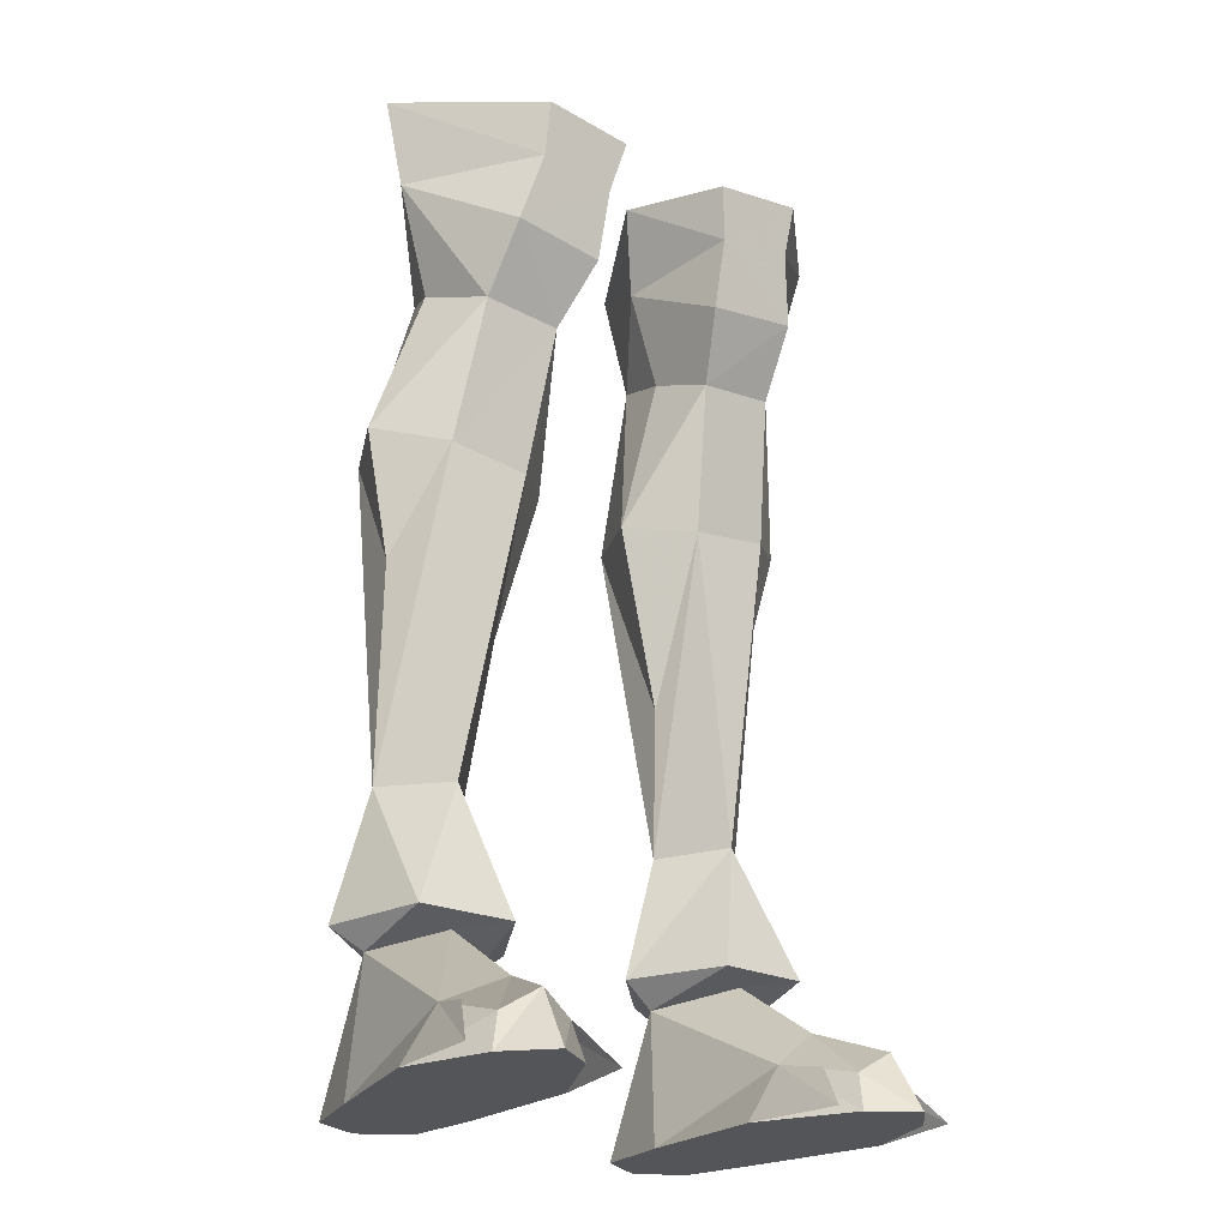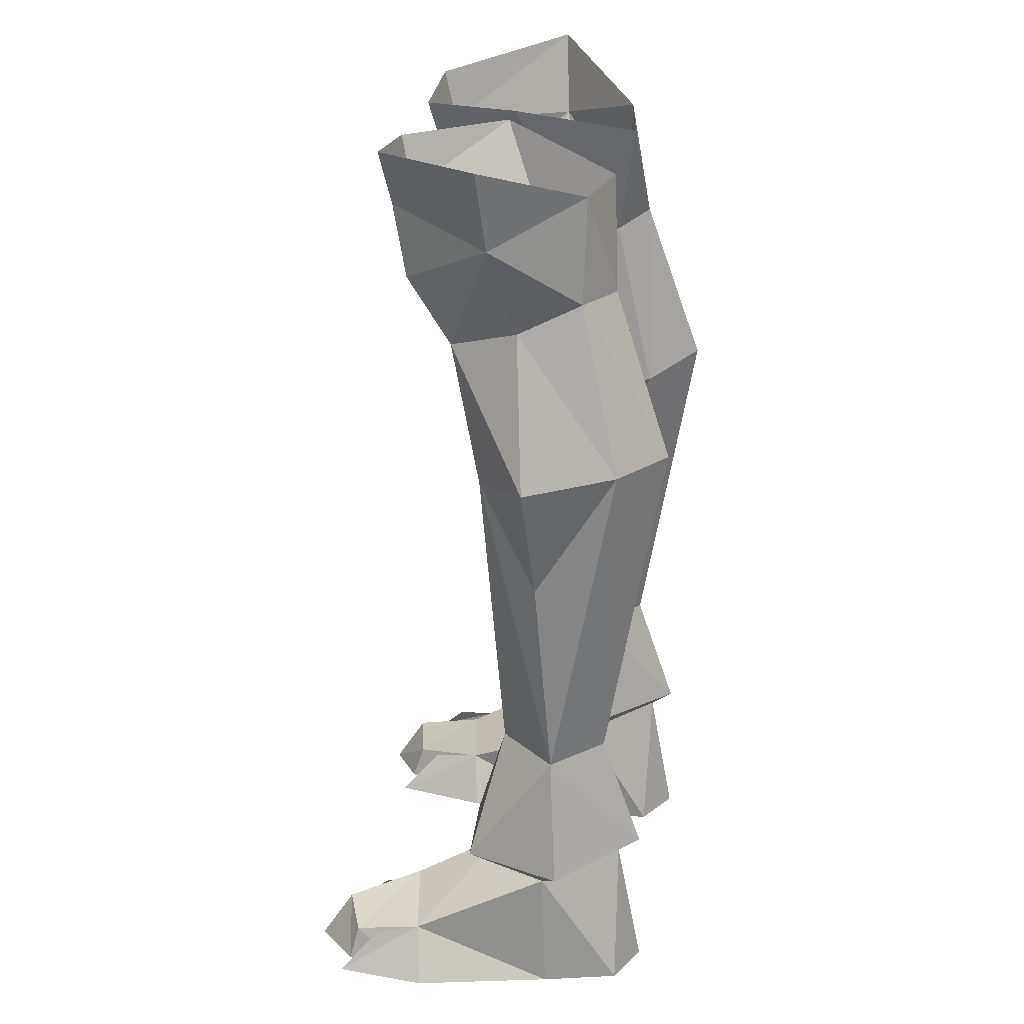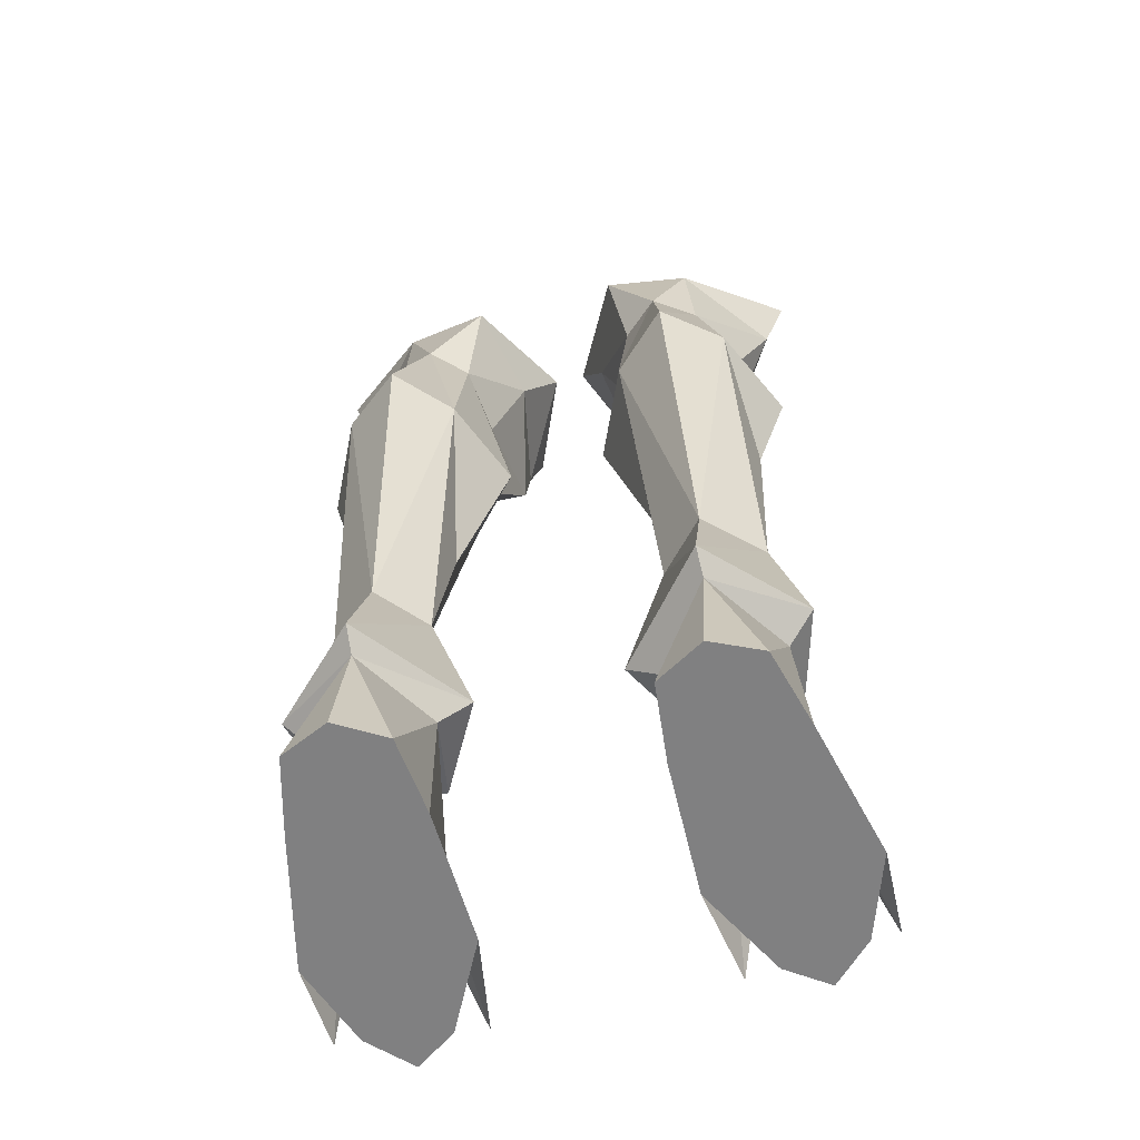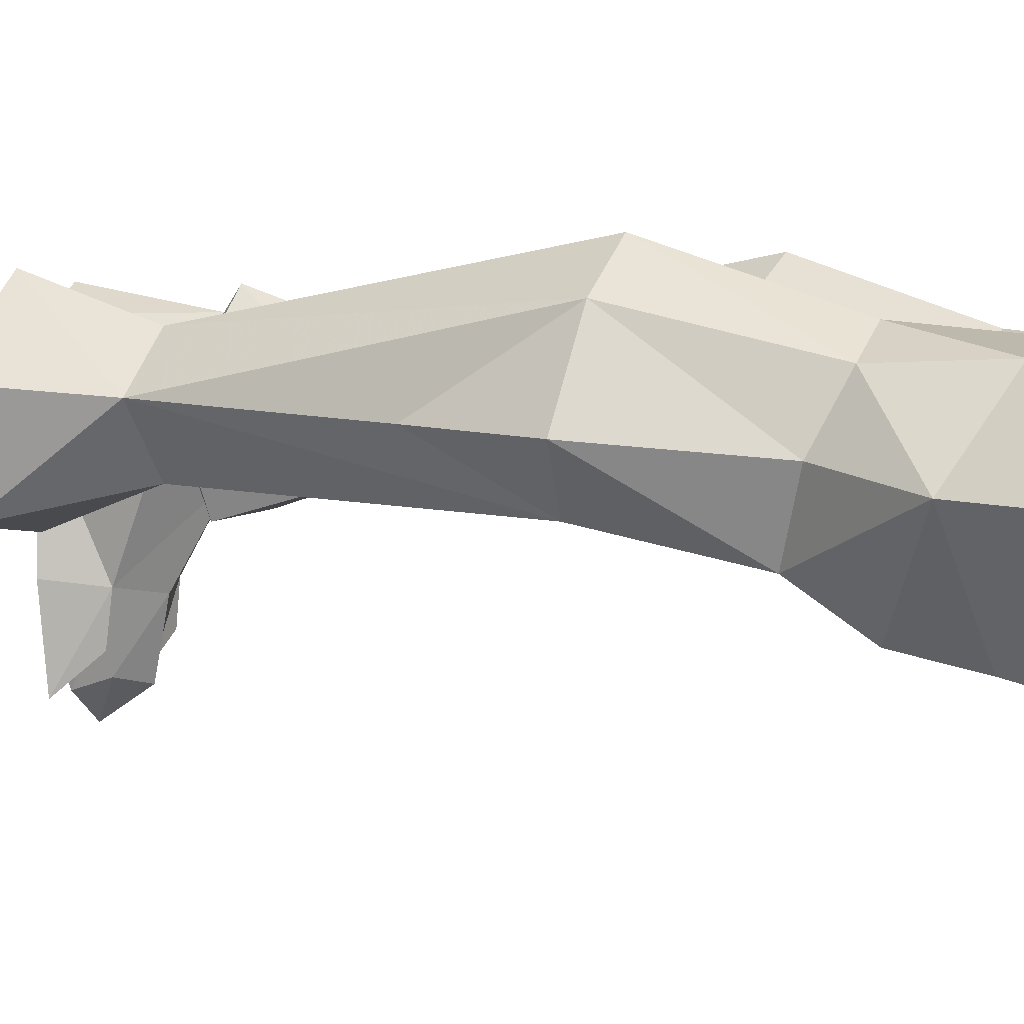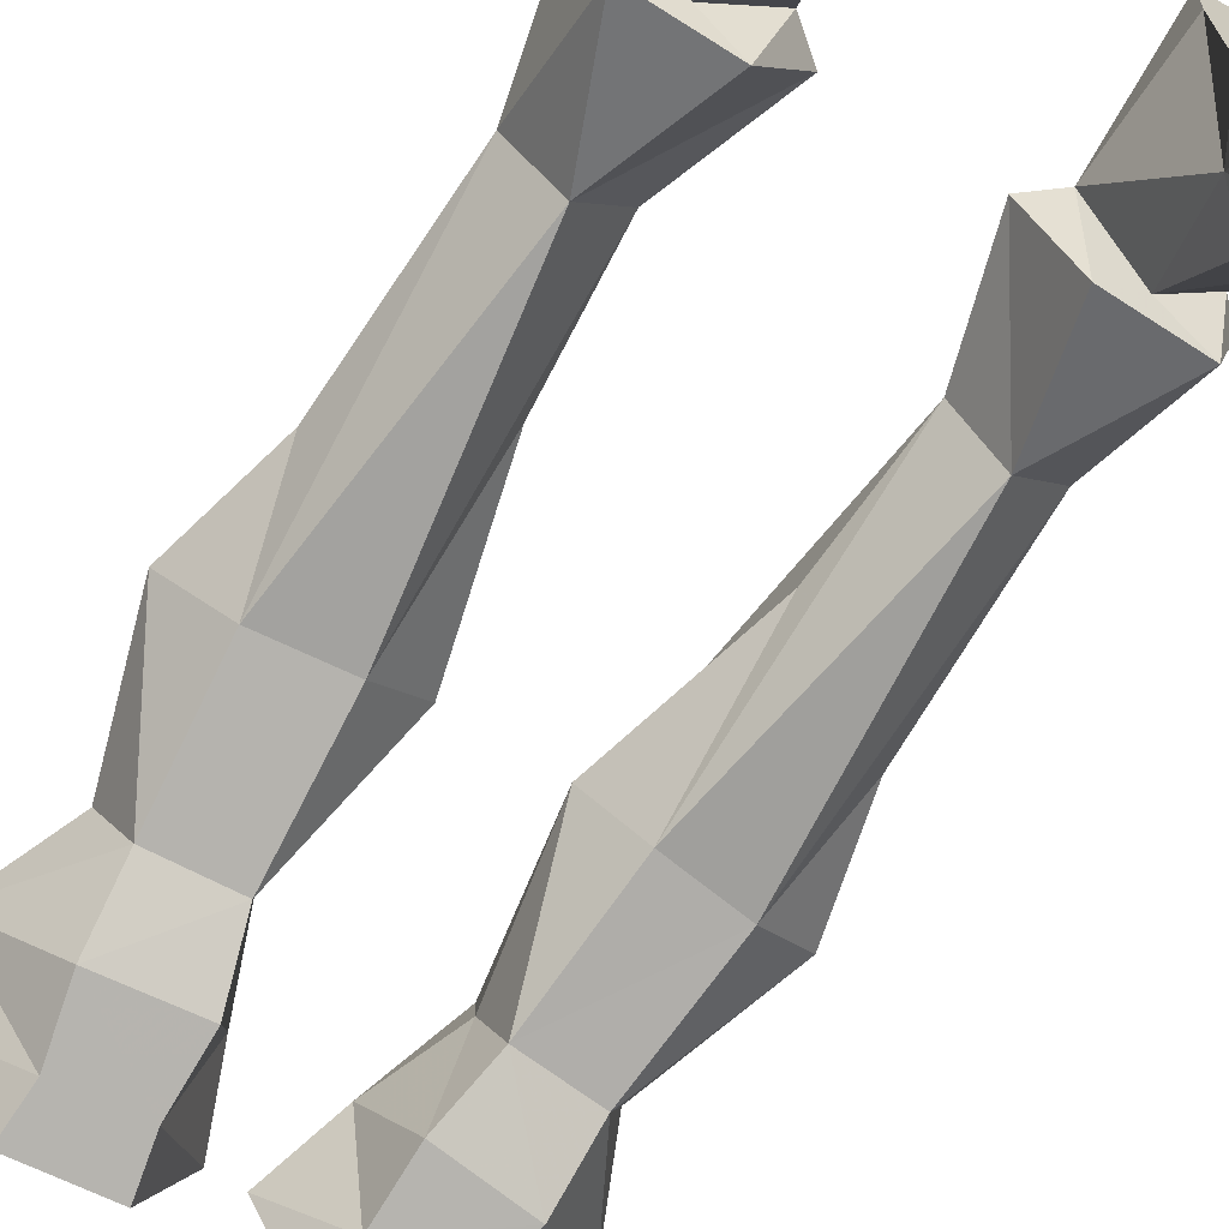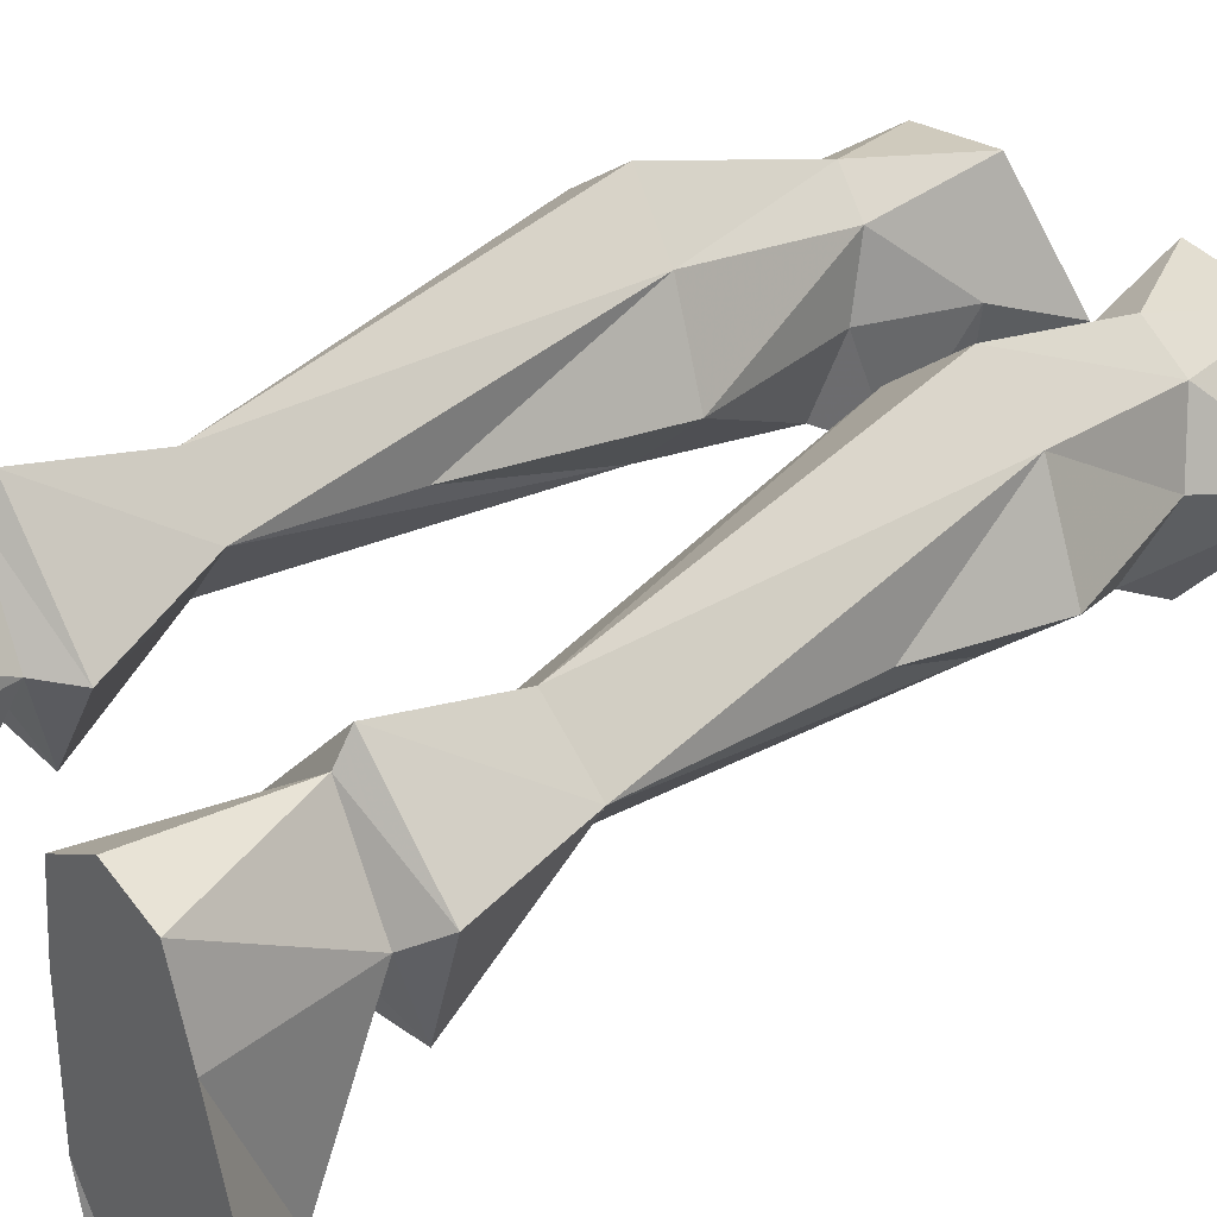
<metadata>
{"format":"obj","ext":"obj","renderer":"f3d","projection":"perspective","resolution":1024,"background":"white","views":[{"elev":-24.0,"azim":-36.6,"up":"+Z"},{"elev":27.3,"azim":100.7,"up":"+Z"},{"elev":-60.1,"azim":-165.6,"up":"+Z"},{"elev":1.9,"azim":-63.7,"up":"+Y"},{"elev":-68.5,"azim":147.4,"up":"+Y"},{"elev":36.6,"azim":-133.0,"up":"+Y"}]}
</metadata>
<code>
g warrior_shoe_female_45092
v 7.626 -5.787 1.237
v 7.982 -6.077 -0.02768
v 9.024 -2.962 -0.02768
v 7.951 -3.221 1.955
v 2.864 0.4552 27.2
v 3.232 -1.958 26.27
v 2.549 -3.411 28.51
v 1.634 0.3036 30.46
v 0.5651 -0.8497 33.13
v 2.682 3.356 32.01
v 1.77 1.098 21.43
v 3.645 -0.8687 21.02
v 5.859 -3.499 28.88
v 8.497 -0.1184 30.94
v 5.288 -4.082 31.31
v 4.536 3.761 28.36
v 5.071 5.835 22.35
v 3.13 4.151 21.78
v 3.244 2.738 27.96
v 6.554 -0.8157 21.4
v 6.026 -1.913 26.52
v 3.232 -1.958 26.27
v 3.645 -0.8687 21.02
v 6.034 2.759 28.33
v 5.769 2.843 32.13
v 6.915 0.6155 27.44
v 8.642 1.087 22.05
v 7.114 4.25 22.31
v 2.549 -3.411 28.51
v 2.525 -4.026 30.98
v 2.525 -4.026 30.98
v 9.315 -0.3203 33.86
v 7.433 -1.156 5.479
v 5.647 -0.2132 5.186
v 7.508 1.769 4.614
v 8.448 2.397 5.419
v 6.494 -6.326 1.979
v 6.598 -7.547 -0.028
v 7.951 -3.221 1.955
v 9.024 -2.962 -0.02768
v 7.847 1.972 -0.02771
v 7.508 1.769 4.614
v 7.119 4.699 -0.0278
v 5.483 4.516 5.031
v 3.502 1.841 4.494
v 3.804 4.49 -0.02826
v 3.527 1.712 -0.0284
v 4.132 -1.422 5.415
v 5.37 -6.075 1.261
v 5.131 -6.486 -0.02838
v 5.717 -3.601 2.997
v 4.472 -3.385 1.86
v 3.419 -3.134 -0.02839
v 5.454 3.81 10.01
v 5.44 5.478 -0.02804
v 5.498 -0.09553 10.02
v 7.538 1.408 17.67
v 5.483 4.516 5.031
v 3.502 1.841 4.494
v 2.402 1.75 5.351
v 5.46 5.327 5.624
v 4 -6.648 -0.02839
v 4.69 -5.246 1.484
v 8.926 -6.194 0.1123
v 8.205 -4.829 1.654
v 7.32 2.024 10.03
v 3.902 2.151 9.87
v 3.5 1.465 15.01
v 5.46 5.327 5.624
v 5.454 3.81 10.01
v 7.32 2.024 10.03
v 3.902 2.151 9.87
v 4.132 -1.422 5.415
v 7.433 -1.156 5.479
v 5.498 -0.09553 10.02
v 8.448 2.397 5.419
v 5.647 -0.2132 5.186
v 2.402 1.75 5.351
v 4.132 -1.422 5.415
v 4.132 -1.422 5.415
v 5.131 -6.486 -0.02838
v 5.37 -6.075 1.261
v 4.472 -3.385 1.86
v 3.419 -3.134 -0.02839
v 2.682 3.356 32.01
v 5.376 -4.525 33.17
v 2.135 -4.469 32.83
v 2.135 -4.469 32.83
v 3.419 -3.134 -0.02839
v 3.527 1.712 -0.0284
v 7.847 1.972 -0.02771
v 9.024 -2.962 -0.02768
v 7.119 4.699 -0.0278
v 3.804 4.49 -0.02826
v 5.131 -6.486 -0.02838
v 7.982 -6.077 -0.02768
v 5.44 5.478 -0.02804
v 6.598 -7.547 -0.028
v -7.636 -5.787 1.237
v -7.961 -3.221 1.955
v -9.035 -2.962 -0.02769
v -7.992 -6.077 -0.02768
v -2.874 0.4552 27.2
v -1.644 0.3036 30.46
v -2.559 -3.411 28.51
v -3.242 -1.958 26.27
v -0.5754 -0.8497 33.13
v -2.692 3.356 32.01
v -3.655 -0.8687 21.02
v -1.781 1.098 21.43
v -5.869 -3.499 28.88
v -5.298 -4.082 31.31
v -8.507 -0.1184 30.94
v -4.547 3.761 28.36
v -3.254 2.738 27.96
v -3.14 4.151 21.78
v -5.081 5.835 22.35
v -6.565 -0.8158 21.4
v -3.655 -0.8687 21.02
v -3.242 -1.958 26.27
v -6.037 -1.913 26.52
v -6.044 2.759 28.33
v -5.779 2.843 32.13
v -6.925 0.6155 27.44
v -7.124 4.25 22.31
v -8.652 1.087 22.05
v -2.559 -3.411 28.51
v -2.535 -4.026 30.98
v -2.535 -4.026 30.98
v -9.325 -0.3203 33.86
v -7.443 -1.156 5.479
v -8.458 2.397 5.419
v -7.519 1.769 4.614
v -5.657 -0.2132 5.186
v -6.504 -6.326 1.979
v -6.608 -7.547 -0.028
v -7.961 -3.221 1.955
v -7.857 1.972 -0.02772
v -9.035 -2.962 -0.02769
v -7.519 1.769 4.614
v -5.494 4.516 5.031
v -7.129 4.699 -0.02781
v -3.512 1.841 4.494
v -3.538 1.712 -0.02839
v -3.814 4.49 -0.02825
v -4.142 -1.422 5.415
v -5.381 -6.075 1.261
v -5.141 -6.486 -0.02838
v -5.727 -3.601 2.997
v -4.482 -3.385 1.86
v -3.429 -3.134 -0.02839
v -5.464 3.81 10.01
v -5.45 5.478 -0.02804
v -5.508 -0.09555 10.02
v -7.549 1.408 17.67
v -5.494 4.516 5.031
v -5.47 5.327 5.624
v -2.412 1.75 5.351
v -3.512 1.841 4.494
v -4.7 -5.246 1.484
v -4.01 -6.648 -0.02839
v -8.937 -6.194 0.1123
v -8.215 -4.829 1.654
v -7.33 2.024 10.03
v -3.913 2.151 9.87
v -3.51 1.465 15.01
v -5.47 5.327 5.624
v -7.33 2.024 10.03
v -5.464 3.81 10.01
v -3.913 2.151 9.87
v -4.142 -1.422 5.415
v -5.508 -0.09555 10.02
v -7.443 -1.156 5.479
v -8.458 2.397 5.419
v -5.657 -0.2132 5.186
v -2.412 1.75 5.351
v -4.142 -1.422 5.415
v -4.142 -1.422 5.415
v -5.141 -6.486 -0.02838
v -3.429 -3.134 -0.02839
v -4.482 -3.385 1.86
v -5.381 -6.075 1.261
v -2.692 3.356 32.01
v -2.145 -4.469 32.83
v -5.386 -4.525 33.17
v -2.145 -4.469 32.83
v -3.429 -3.134 -0.02839
v -9.035 -2.962 -0.02769
v -7.857 1.972 -0.02772
v -3.538 1.712 -0.02839
v -7.129 4.699 -0.02781
v -3.814 4.49 -0.02825
v -5.141 -6.486 -0.02838
v -7.992 -6.077 -0.02768
v -5.45 5.478 -0.02804
v -6.608 -7.547 -0.028
f 1 2 3
f 3 4 1
f 5 6 7
f 7 8 5
f 9 10 8
f 6 5 11
f 11 12 6
f 13 14 15
f 16 17 18
f 18 19 16
f 20 21 22
f 22 23 20
f 24 16 25
f 26 27 28
f 28 24 26
f 21 20 27
f 27 26 21
f 22 21 13
f 13 29 22
f 13 15 30
f 30 29 13
f 25 14 24
f 26 24 14
f 19 11 5
f 11 19 18
f 9 8 31
f 19 8 10
f 5 8 19
f 8 7 31
f 32 15 14
f 25 32 14
f 33 34 35
f 35 36 33
f 37 38 2
f 2 1 37
f 39 40 41
f 42 41 43
f 43 44 42
f 45 44 46
f 46 47 45
f 48 34 33
f 49 50 38
f 38 37 49
f 51 37 1
f 1 39 51
f 52 47 53
f 49 37 51
f 51 52 49
f 18 17 54
f 55 44 43
f 52 45 47
f 46 44 55
f 42 39 41
f 20 23 56
f 20 57 27
f 28 27 57
f 58 59 60
f 60 61 58
f 52 53 62
f 62 63 52
f 64 40 39
f 39 65 64
f 36 35 58
f 58 61 36
f 54 28 66
f 20 56 66
f 67 12 68
f 18 67 68
f 67 56 12
f 54 67 18
f 69 70 71
f 69 72 70
f 73 74 75
f 71 75 74
f 74 76 71
f 52 51 77
f 77 45 52
f 39 42 77
f 77 51 39
f 78 79 75
f 75 72 78
f 59 34 80
f 80 60 59
f 69 71 76
f 69 78 72
f 81 82 83
f 83 84 81
f 24 28 17
f 17 16 24
f 54 17 28
f 25 16 85
f 10 16 19
f 30 15 86
f 86 87 30
f 31 88 9
f 86 15 32
f 89 90 91
f 91 92 89
f 93 91 90
f 90 94 93
f 95 89 92
f 92 96 95
f 93 94 97
f 98 95 96
f 13 21 14
f 21 26 14
f 20 66 57
f 57 66 28
f 12 11 68
f 68 11 18
f 99 100 101
f 101 102 99
f 103 104 105
f 105 106 103
f 107 104 108
f 106 109 110
f 110 103 106
f 111 112 113
f 114 115 116
f 116 117 114
f 118 119 120
f 120 121 118
f 122 123 114
f 124 122 125
f 125 126 124
f 121 124 126
f 126 118 121
f 120 127 111
f 111 121 120
f 111 127 128
f 128 112 111
f 123 122 113
f 124 113 122
f 115 103 110
f 110 116 115
f 107 129 104
f 115 108 104
f 103 115 104
f 104 129 105
f 130 113 112
f 123 113 130
f 131 132 133
f 133 134 131
f 135 99 102
f 102 136 135
f 137 138 139
f 140 141 142
f 142 138 140
f 143 144 145
f 145 141 143
f 146 131 134
f 147 135 136
f 136 148 147
f 149 137 99
f 99 135 149
f 150 151 144
f 147 150 149
f 149 135 147
f 116 152 117
f 153 142 141
f 150 144 143
f 145 153 141
f 140 138 137
f 118 154 119
f 118 126 155
f 125 155 126
f 156 157 158
f 158 159 156
f 150 160 161
f 161 151 150
f 162 163 137
f 137 139 162
f 132 157 156
f 156 133 132
f 152 164 125
f 118 164 154
f 165 166 109
f 116 166 165
f 165 109 154
f 152 116 165
f 167 168 169
f 167 169 170
f 171 172 173
f 168 174 173
f 173 172 168
f 150 143 175
f 175 149 150
f 137 149 175
f 175 140 137
f 176 170 172
f 172 177 176
f 159 158 178
f 178 134 159
f 167 174 168
f 167 170 176
f 179 180 181
f 181 182 179
f 122 114 117
f 117 125 122
f 152 125 117
f 123 183 114
f 108 115 114
f 128 184 185
f 185 112 128
f 129 107 186
f 185 130 112
f 187 188 189
f 189 190 187
f 191 192 190
f 190 189 191
f 193 194 188
f 188 187 193
f 191 195 192
f 196 194 193
f 111 113 121
f 121 113 124
f 118 155 164
f 155 125 164
f 109 166 110
f 166 116 110

</code>
